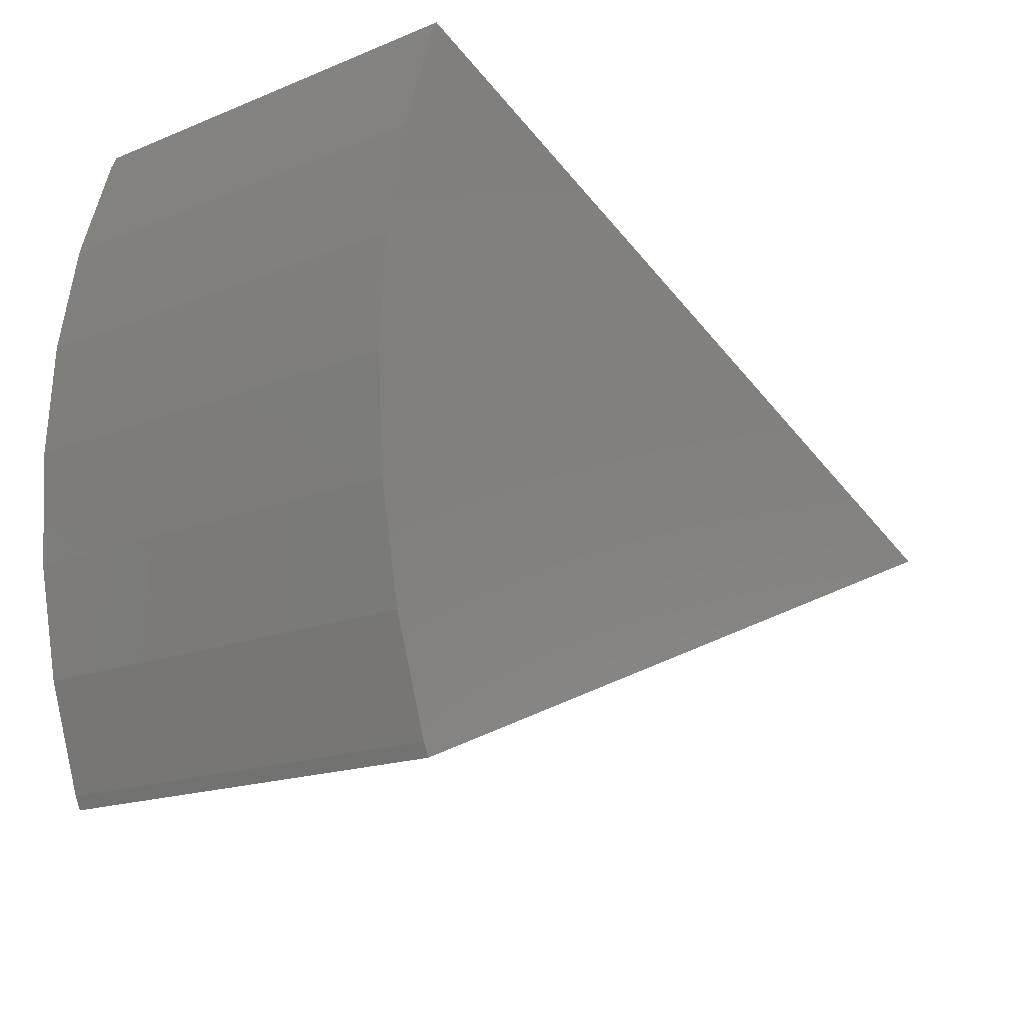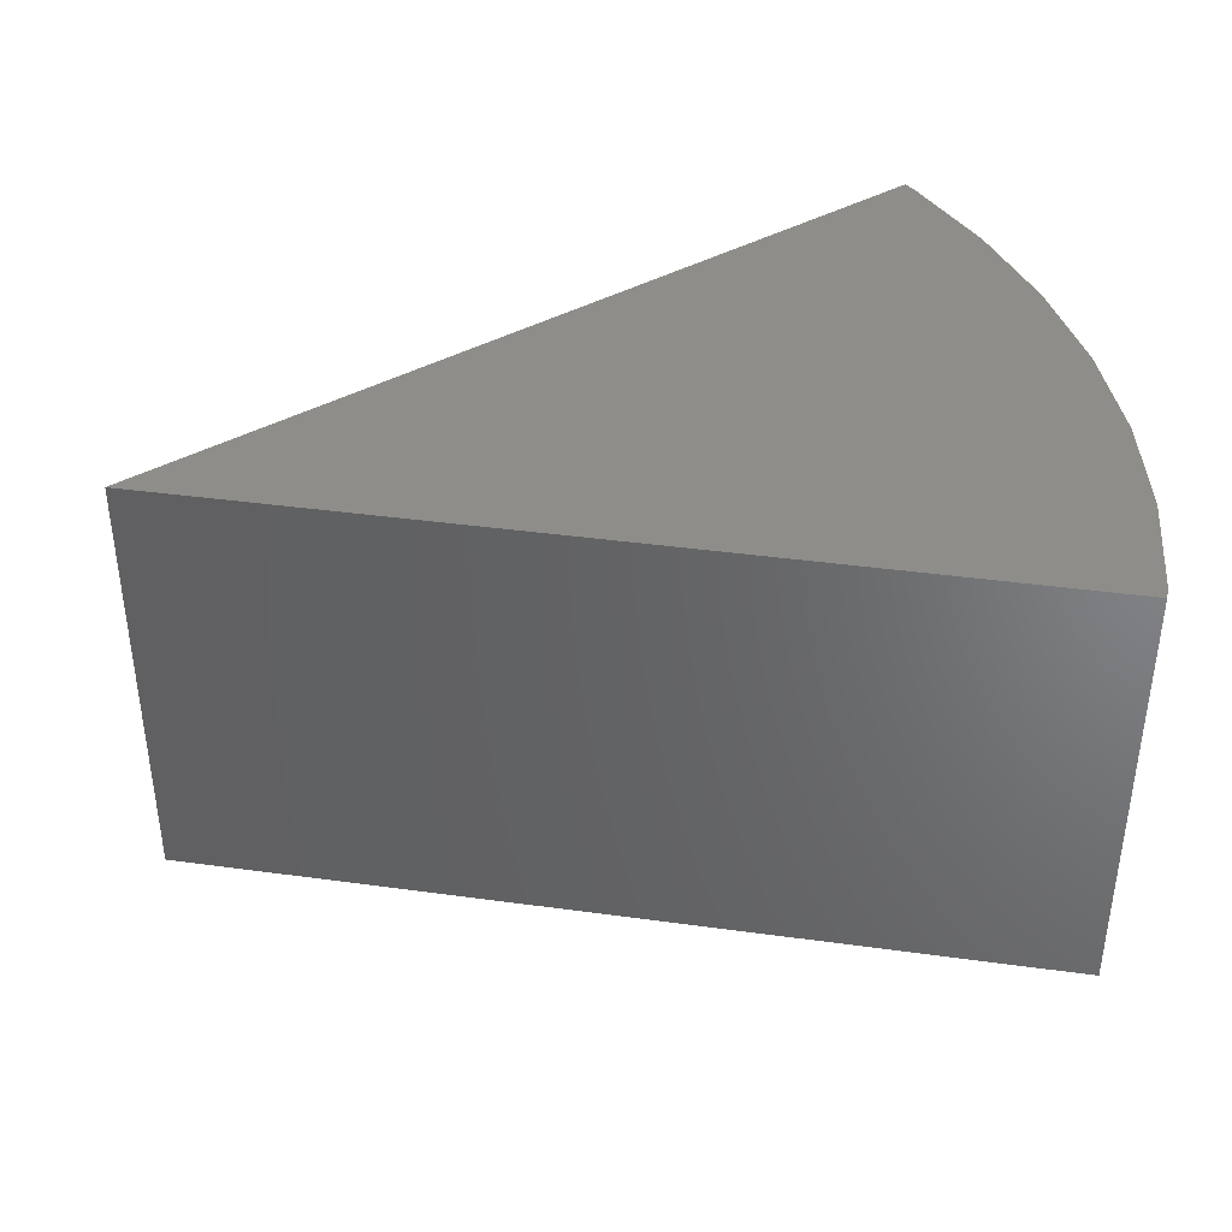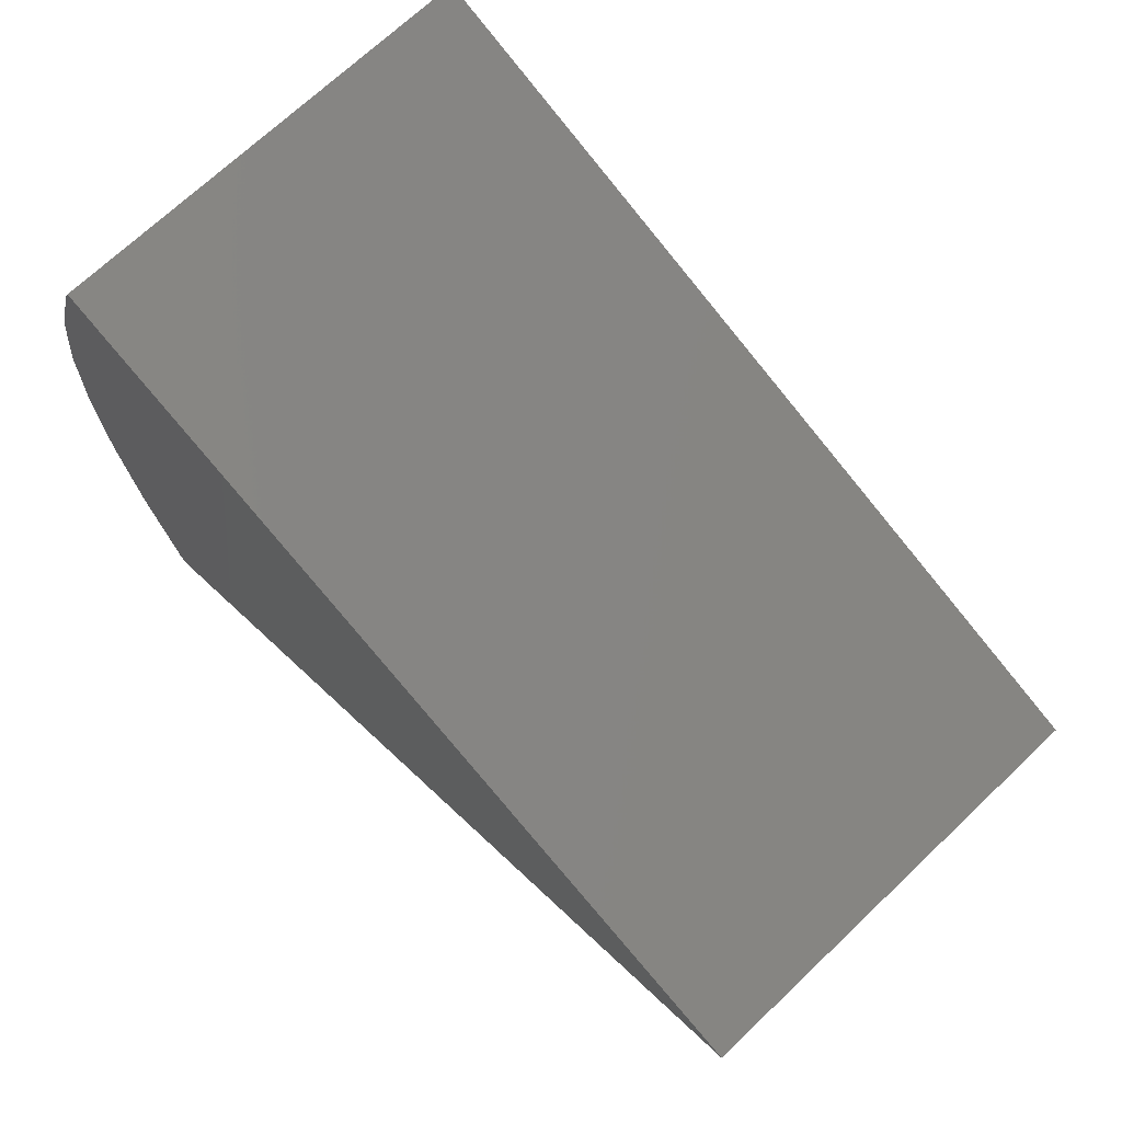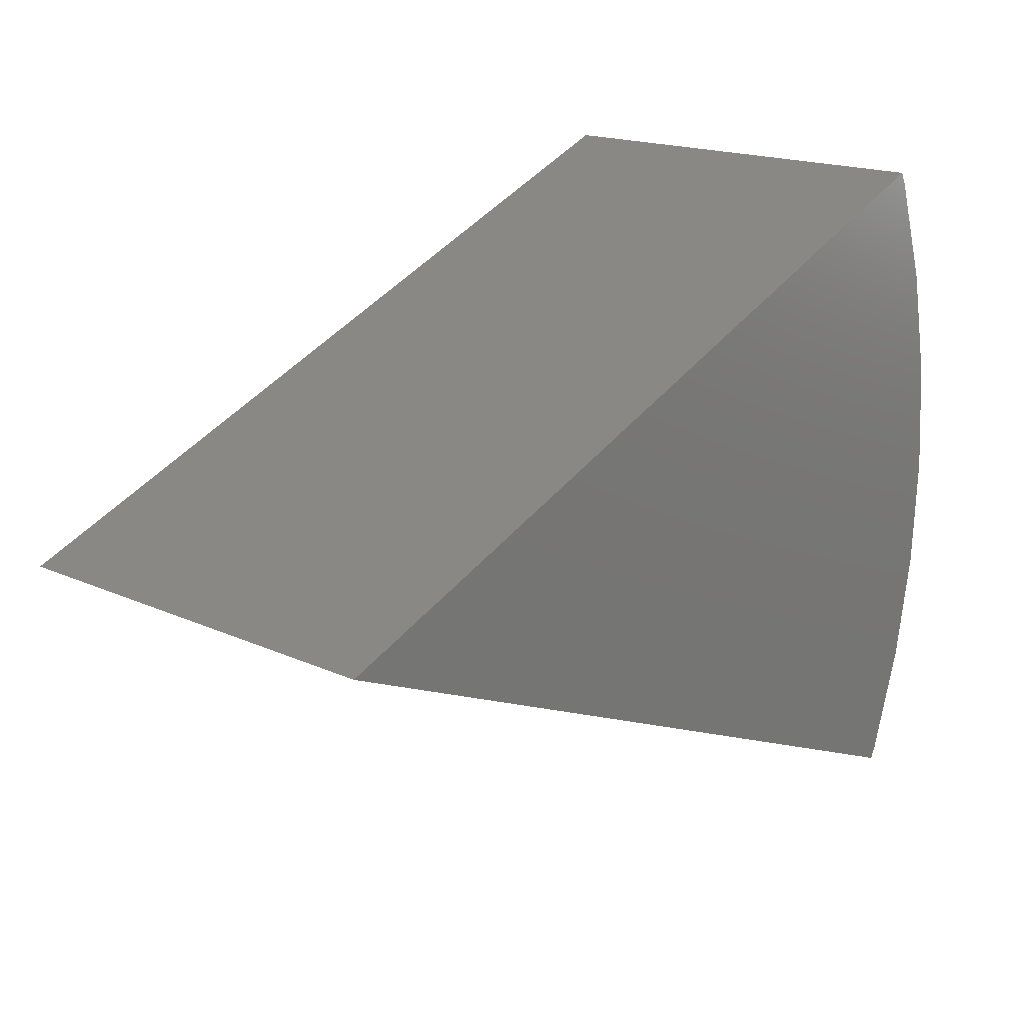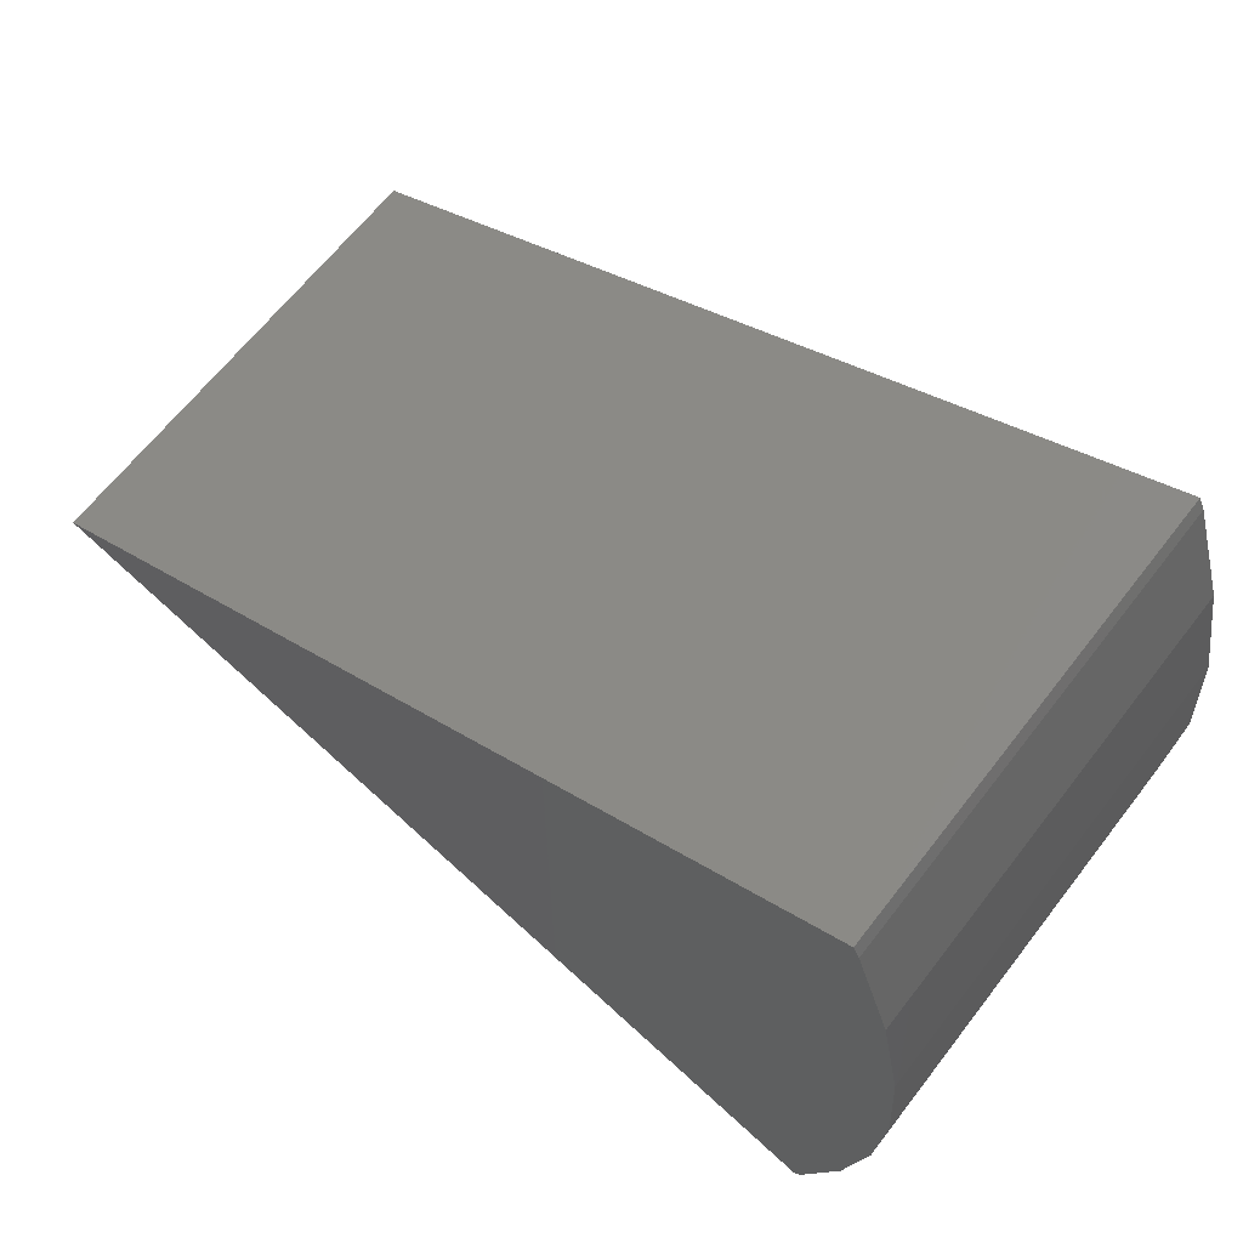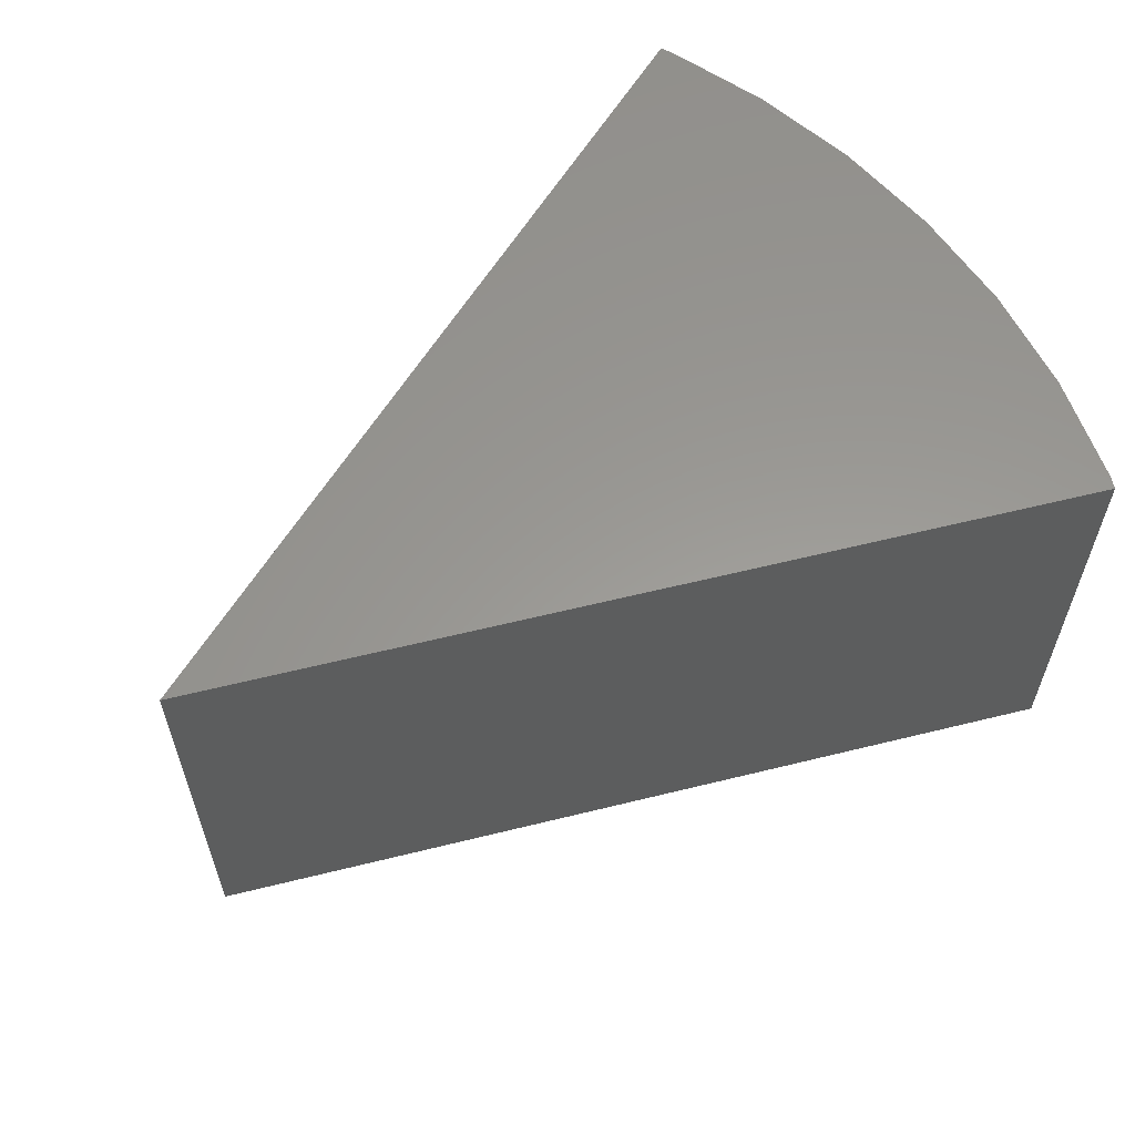
<metadata>
{"format":"stl","ext":"stl","renderer":"f3d","projection":"perspective","resolution":1024,"background":"white","views":[{"elev":-16.5,"azim":129.7,"up":"+Y"},{"elev":39.4,"azim":-12.8,"up":"+Z"},{"elev":70.4,"azim":-133.5,"up":"+Y"},{"elev":17.4,"azim":-47.7,"up":"+Y"},{"elev":65.2,"azim":37.8,"up":"+Y"},{"elev":59.4,"azim":-36.8,"up":"+Z"}]}
</metadata>
<code>
# stl→obj: 20 verts, 36 faces
v 9.921 1.253 5
v 9.686 2.487 0
v 9.686 2.487 5
v 9.921 1.253 0
v 10 0 5
v 10 0 0
v 9.298 3.681 0
v 9.298 3.681 5
v 9.231 -3.824 5
v 9.298 -3.681 0
v 9.298 -3.681 5
v 9.231 -3.824 0
v 9.231 3.824 0
v 9.231 3.824 5
v 9.686 -2.487 0
v 9.686 -2.487 5
v 9.921 -1.253 5
v 9.921 -1.253 0
v 0 0 0
v 0 0 5
f 1 2 3
f 2 1 4
f 5 4 1
f 4 5 6
f 3 7 8
f 7 3 2
f 9 10 11
f 10 9 12
f 8 13 14
f 13 8 7
f 11 15 16
f 15 11 10
f 17 6 5
f 6 17 18
f 19 6 18
f 19 18 15
f 6 19 4
f 19 15 10
f 4 19 2
f 19 10 12
f 2 19 7
f 7 19 13
f 16 18 17
f 18 16 15
f 20 5 1
f 20 1 3
f 5 20 17
f 20 3 8
f 17 20 16
f 20 8 14
f 16 20 11
f 11 20 9
f 13 20 14
f 20 13 19
f 19 9 20
f 9 19 12

</code>
